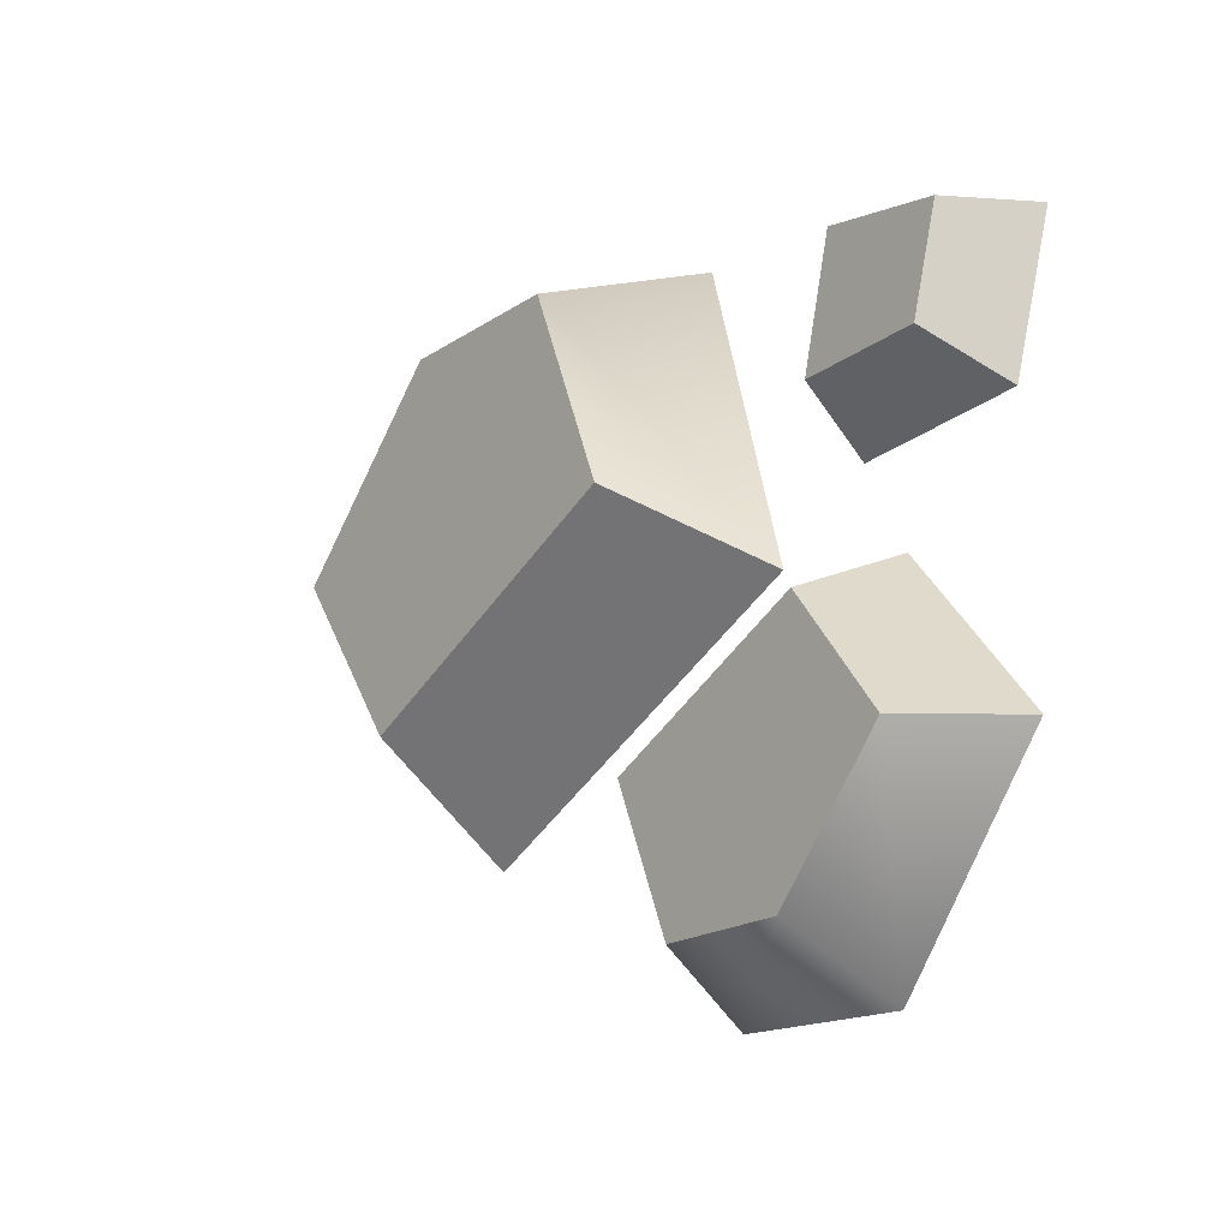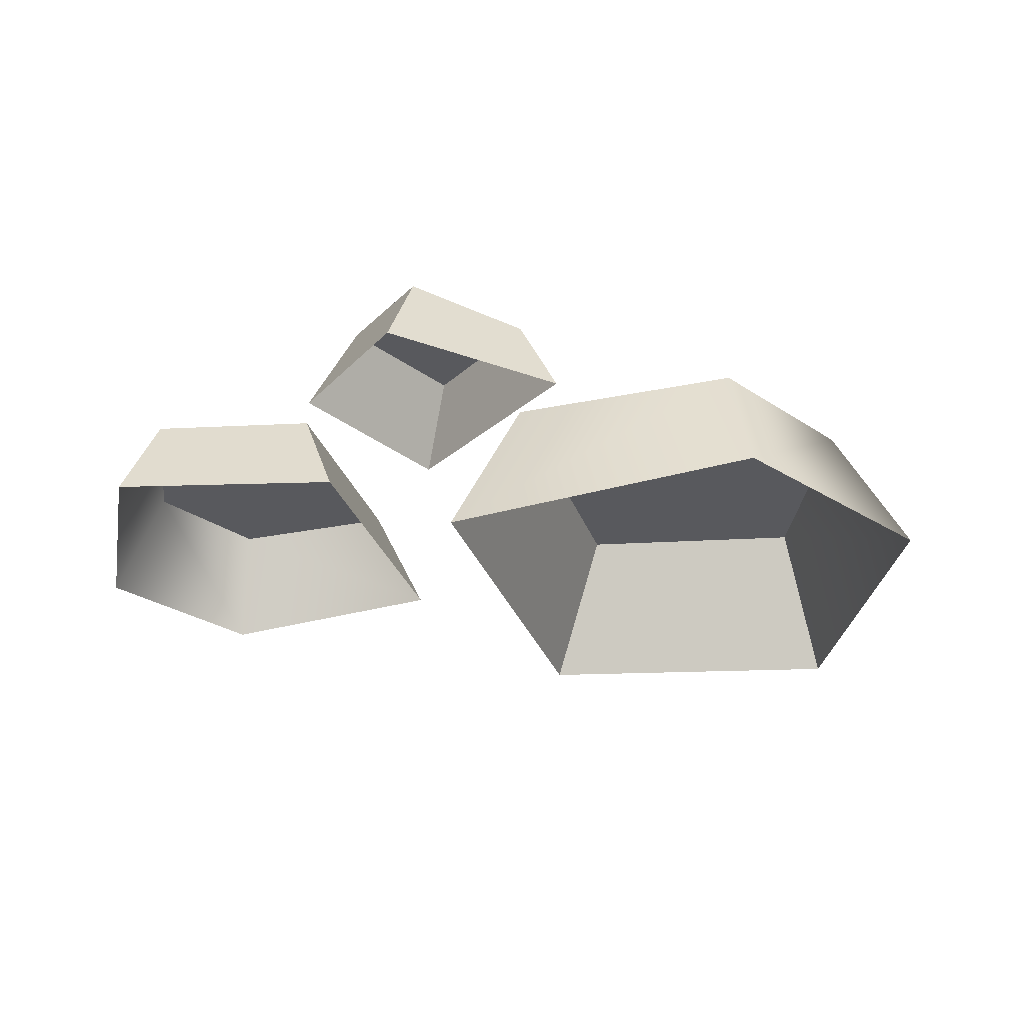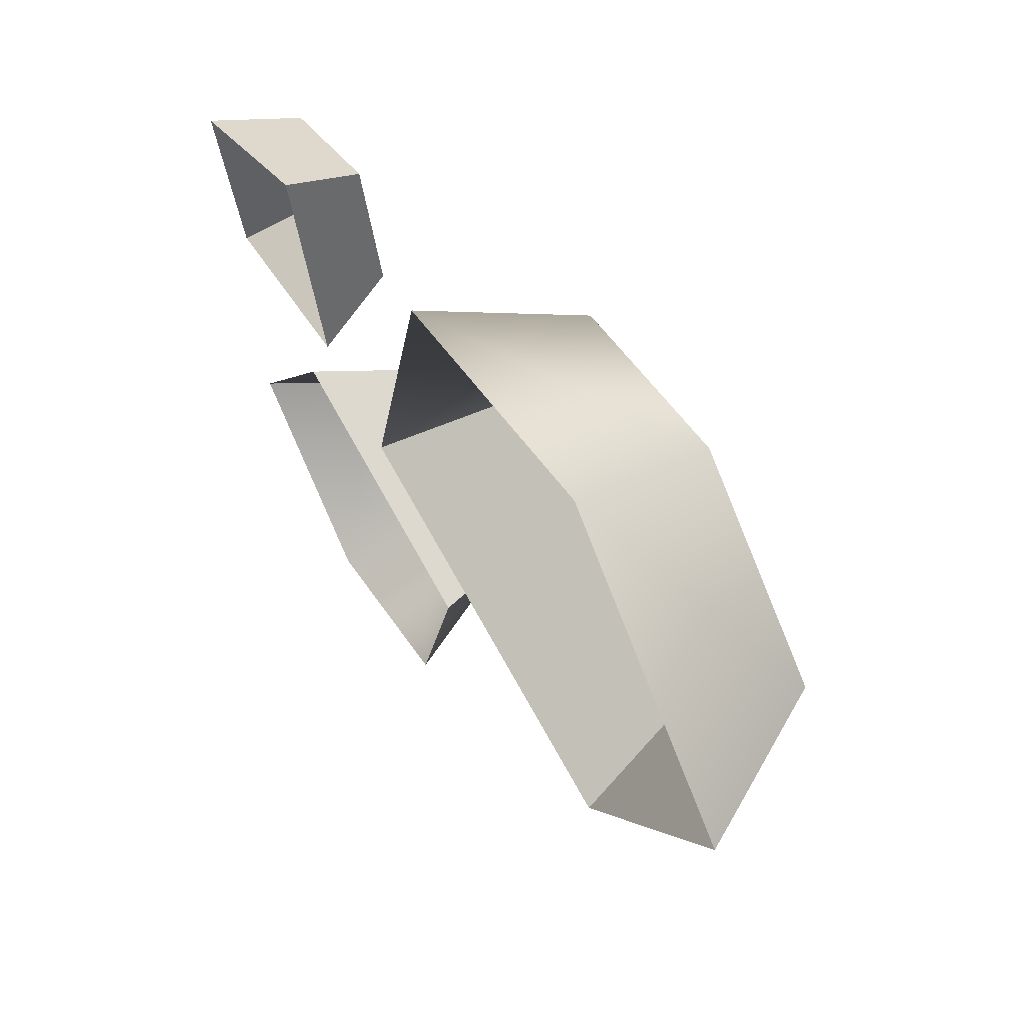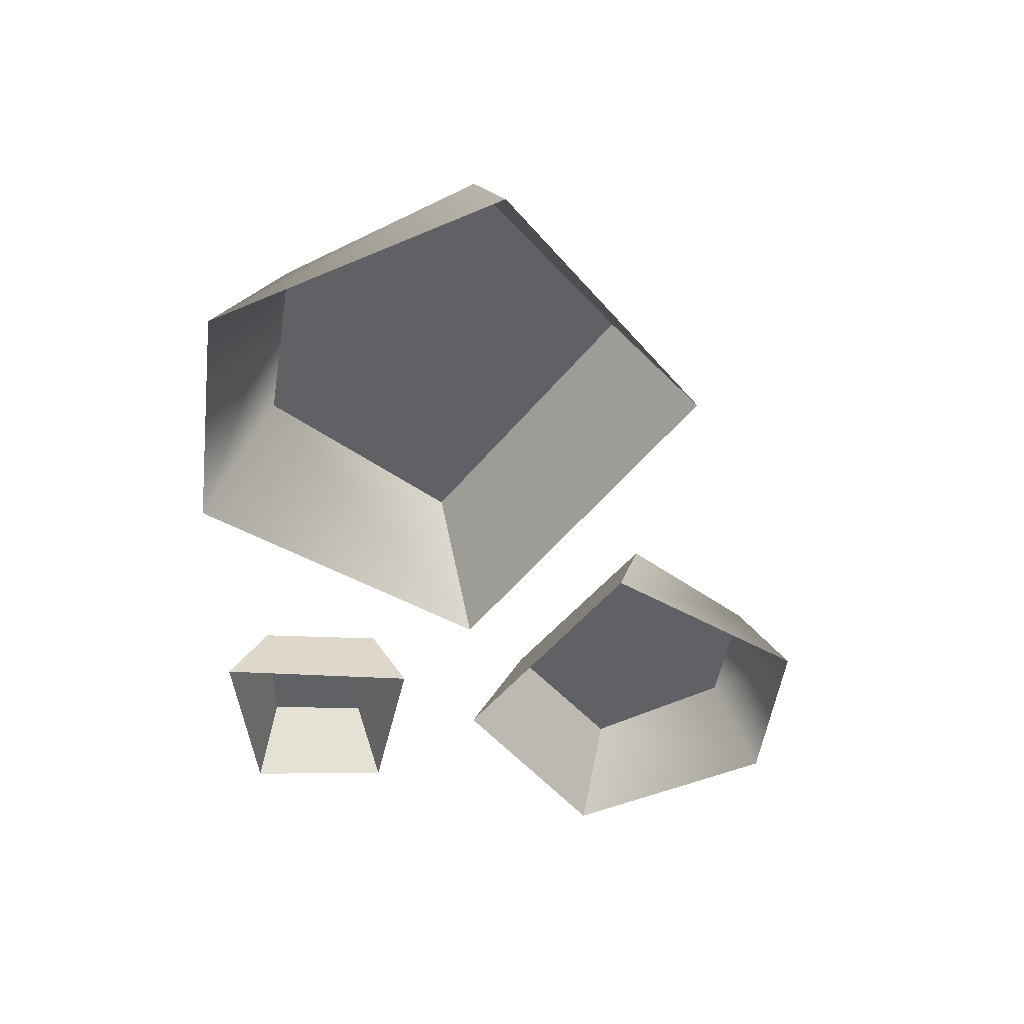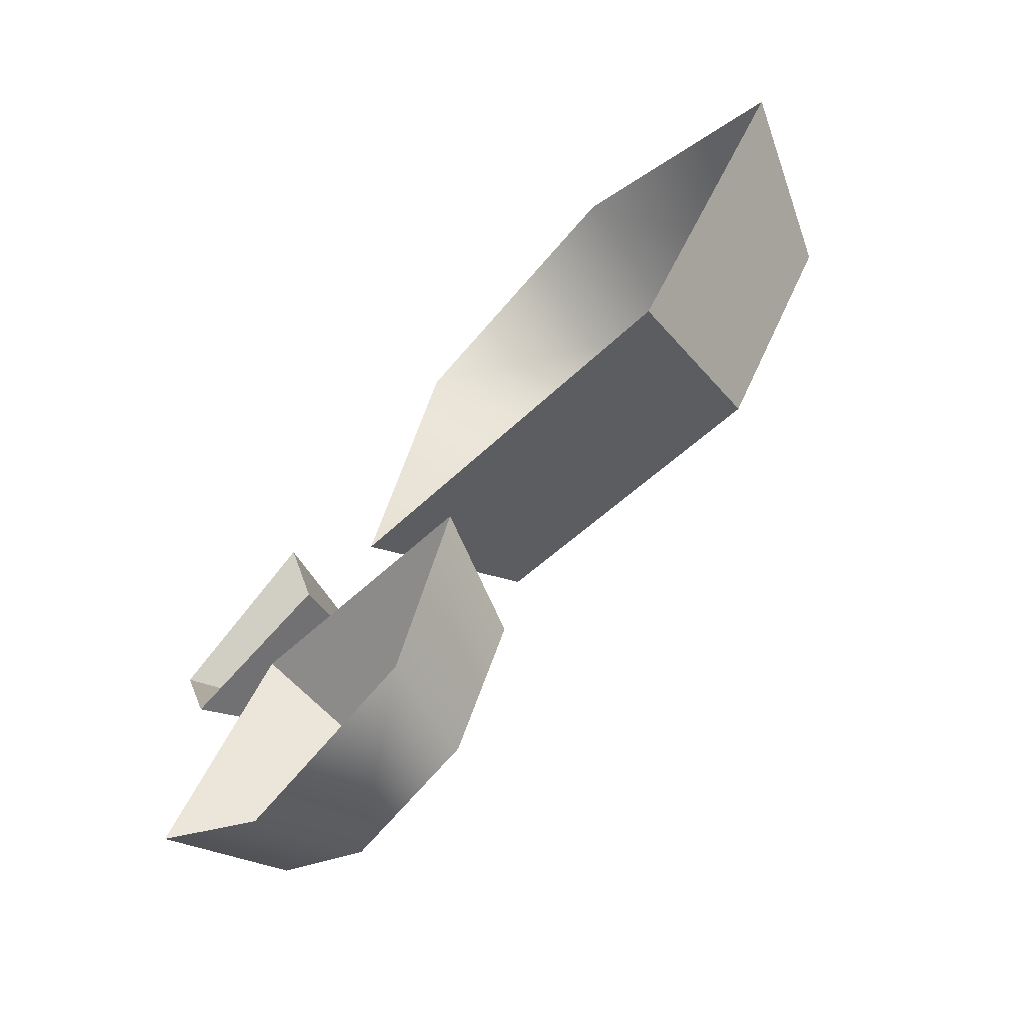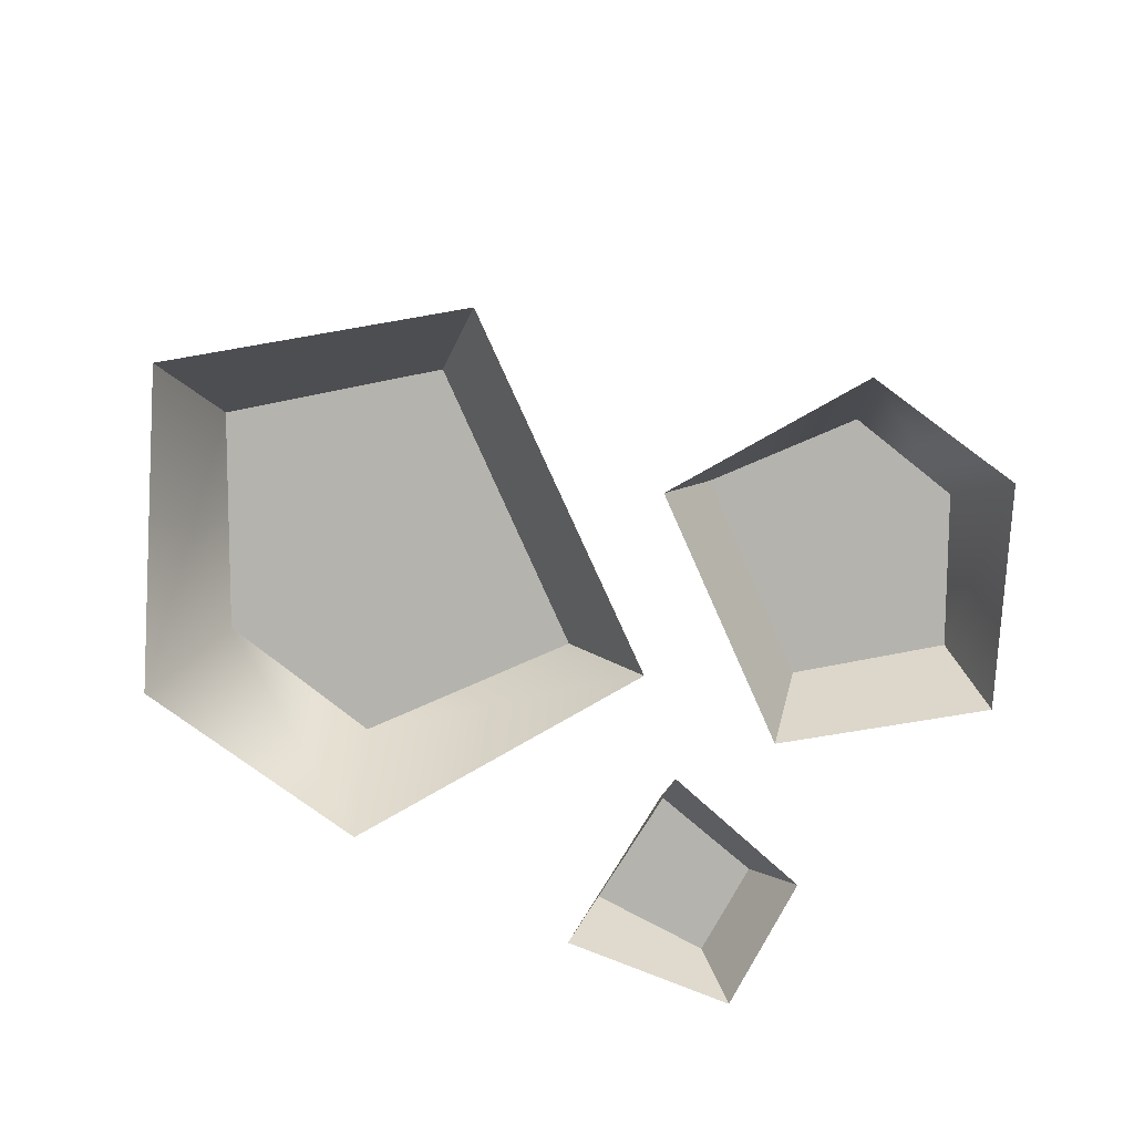
<metadata>
{"format":"obj","ext":"obj","renderer":"f3d","projection":"perspective","resolution":1024,"background":"white","views":[{"elev":-27.5,"azim":-127.0,"up":"+Z"},{"elev":-29.8,"azim":-52.8,"up":"+Y"},{"elev":59.5,"azim":58.1,"up":"+Z"},{"elev":-49.4,"azim":72.6,"up":"+Y"},{"elev":-68.3,"azim":47.3,"up":"+Z"},{"elev":-79.9,"azim":133.8,"up":"+Y"}]}
</metadata>
<code>
g SM_Env_Generic_River_Stone_02
v -0.04343 0 -0.2491
v -0.1657 0 -0.2704
v -0.06899 0.07118 -0.2231
v -0.1561 0.07118 -0.2349
v -0.02838 0.07118 -0.1162
v -0.1743 0.07118 -0.06279
v -0.002343 0 -0.09063
v -0.1864 0 -0.02452
v -0.2739 0 -0.1516
v -0.2358 0.07118 -0.157
v -0.02955 4.768e-09 0.238
v 0.147 4.768e-09 0.2704
v 0.007759 0.1029 0.2007
v 0.1336 0.1029 0.2189
v -0.04953 0.1029 0.04549
v 0.1622 0.1029 -0.02975
v -0.08683 4.768e-09 0.008182
v 0.1803 4.768e-09 -0.08494
v 0.3051 4.768e-09 0.1
v 0.2498 0.1029 0.1073
v -0.1914 4.768e-09 0.1826
v -0.1946 0.0543 0.155
v -0.2775 0.0543 0.1277
v -0.2569 0.0543 0.06008
v -0.3051 4.768e-09 0.1309
v -0.2738 4.768e-09 0.03453
v -0.1564 4.768e-09 0.04363
v -0.1715 0.0543 0.06887
v -0.1561 0.07118 -0.2349
v -0.06899 0.07118 -0.2231
v -0.02838 0.07118 -0.1162
v -0.1743 0.07118 -0.06279
v -0.2358 0.07118 -0.157
v -0.002343 0 -0.09063
v -0.02838 0.07118 -0.1162
v -0.2739 0 -0.1516
v -0.2358 0.07118 -0.157
v -0.1743 0.07118 -0.06279
v -0.1864 0 -0.02452
v 0.007759 0.1029 0.2007
v 0.1336 0.1029 0.2189
v -0.04953 0.1029 0.04549
v 0.1622 0.1029 -0.02975
v 0.2498 0.1029 0.1073
v -0.08683 4.768e-09 0.008182
v -0.04953 0.1029 0.04549
v 0.3051 4.768e-09 0.1
v 0.2498 0.1029 0.1073
v 0.1622 0.1029 -0.02975
v 0.1803 4.768e-09 -0.08494
v -0.1946 0.0543 0.155
v -0.1715 0.0543 0.06887
v -0.2775 0.0543 0.1277
v -0.2569 0.0543 0.06008
v -0.3051 4.768e-09 0.1309
v -0.2775 0.0543 0.1277
v -0.1946 0.0543 0.155
v -0.1914 4.768e-09 0.1826
v -0.1564 4.768e-09 0.04363
v -0.1715 0.0543 0.06887
v -0.2569 0.0543 0.06008
v -0.2738 4.768e-09 0.03453
g SM_Env_Generic_River_Stone_02_0
f 30 29 10
f 10 5 30
f 10 6 5
f 8 7 31
f 32 8 31
f 9 33 2
f 33 4 2
f 2 4 1
f 4 3 1
f 1 3 34
f 3 35 34
f 38 37 36
f 39 38 36
f 20 16 15
f 15 40 20
f 40 41 20
f 18 17 42
f 43 18 42
f 19 44 12
f 44 14 12
f 12 14 11
f 14 13 11
f 11 13 45
f 13 46 45
f 49 48 47
f 50 49 47
f 27 28 22
f 21 27 22
f 24 23 51
f 52 24 51
f 26 25 53
f 54 26 53
f 57 56 55
f 58 57 55
f 61 60 59
f 62 61 59

</code>
